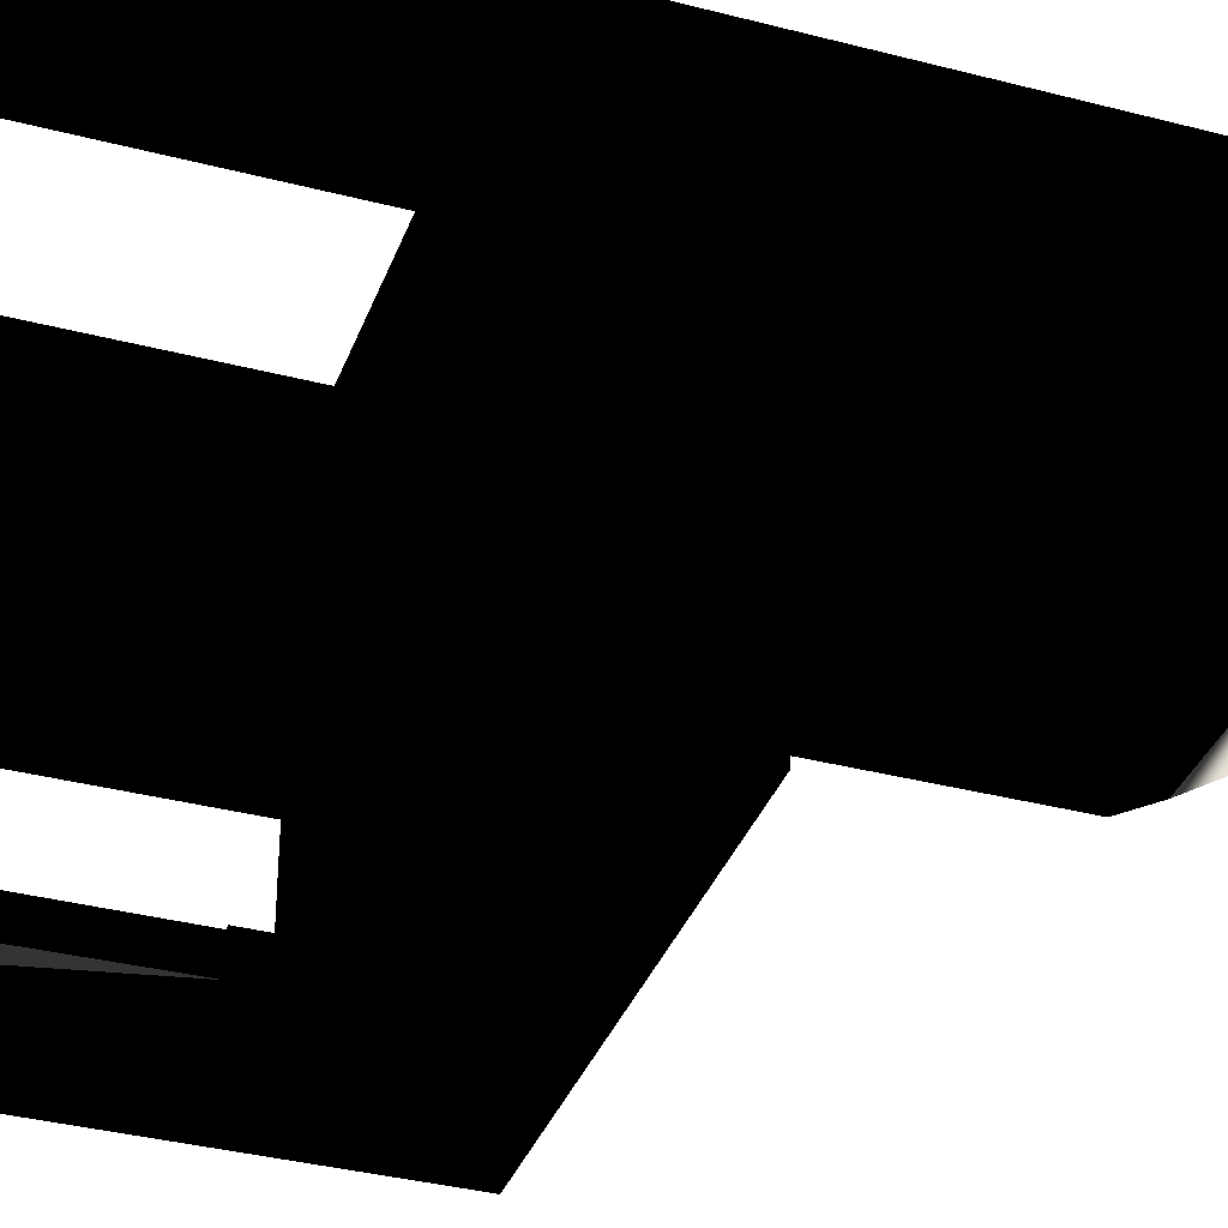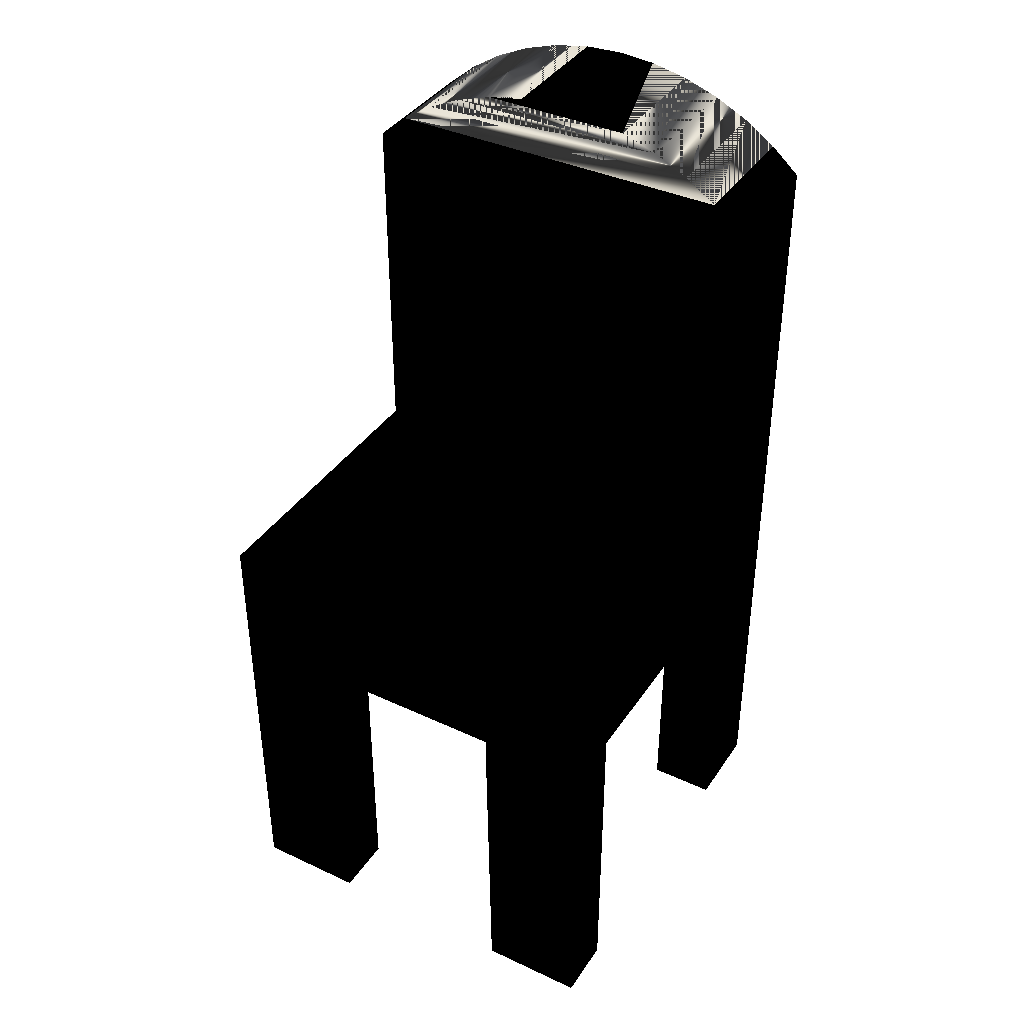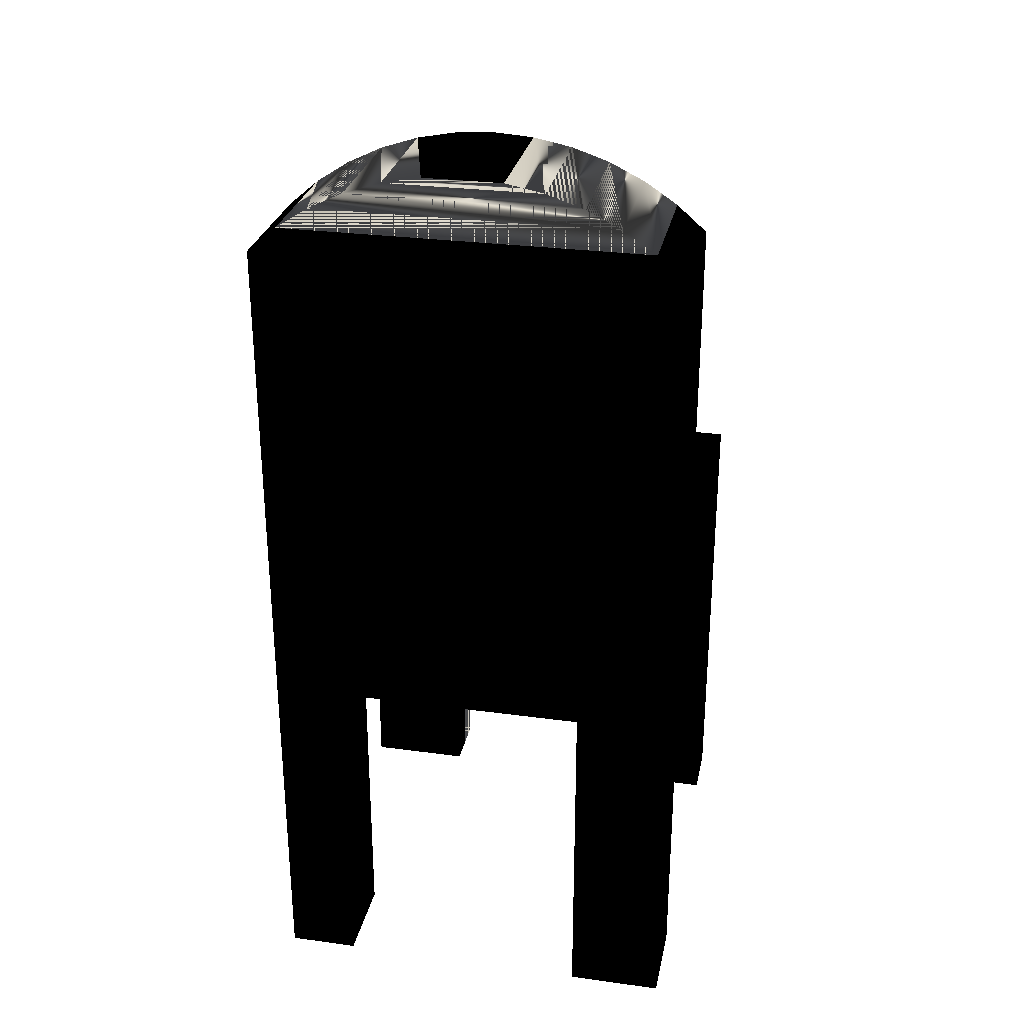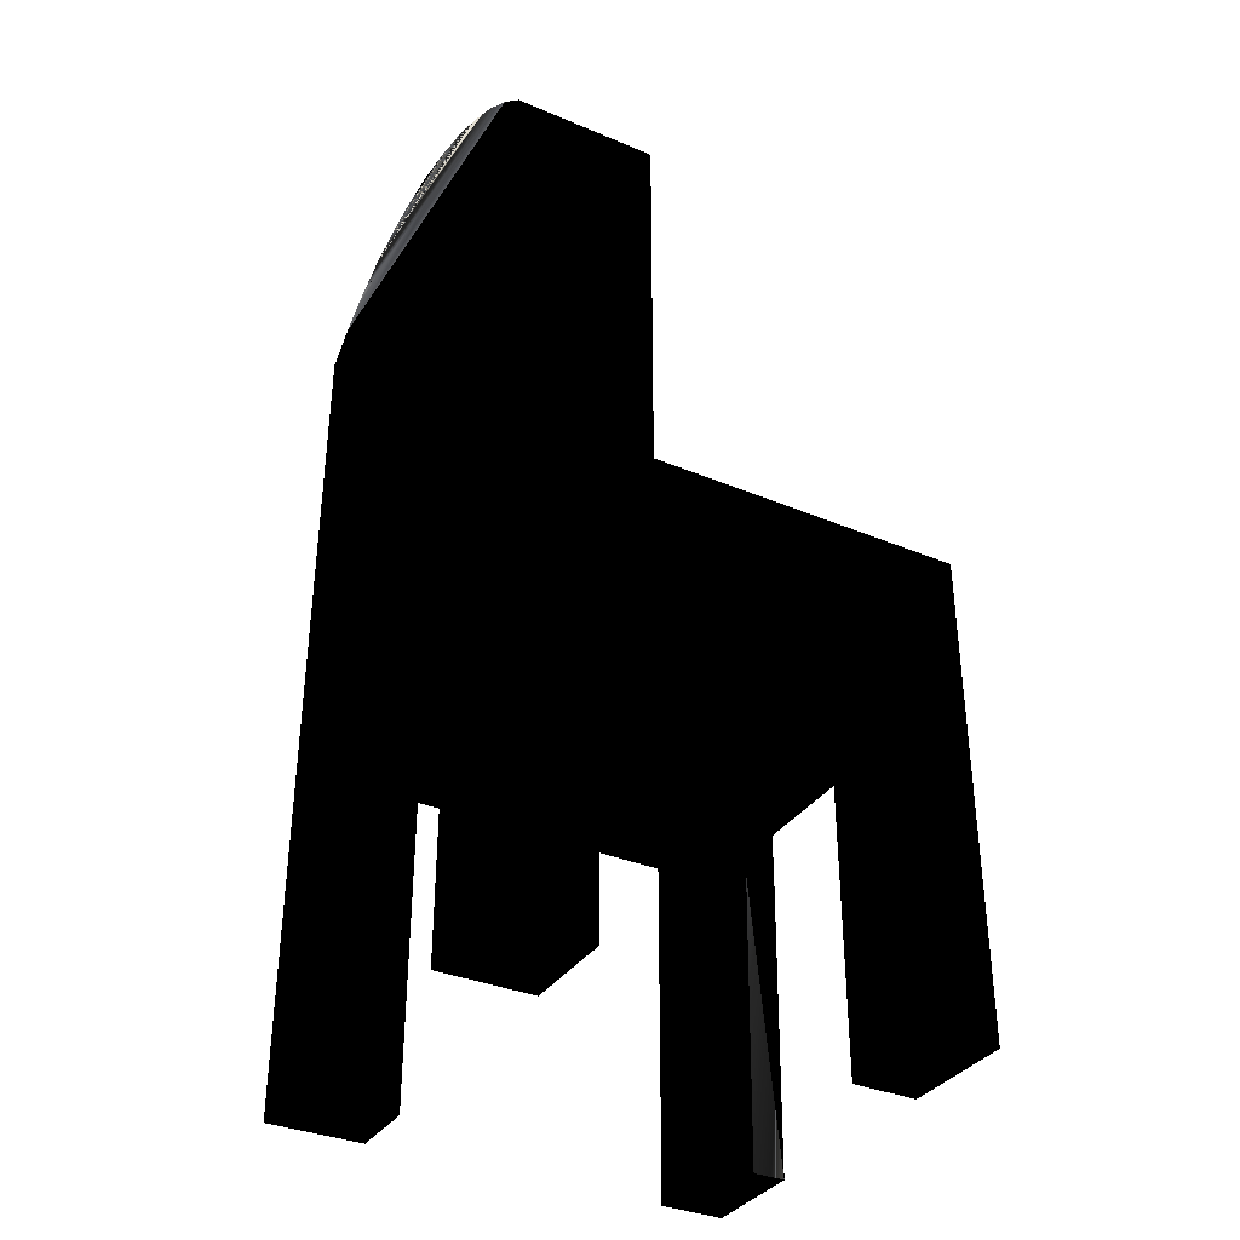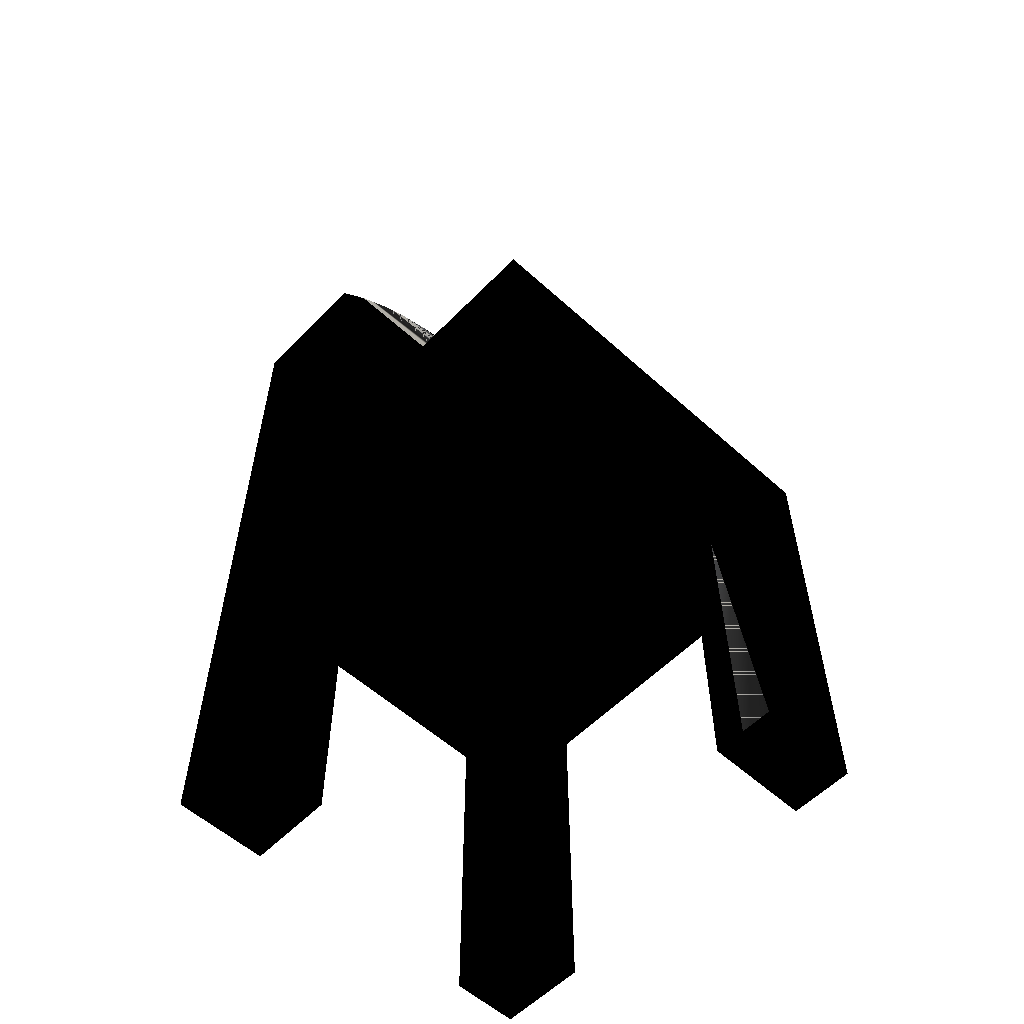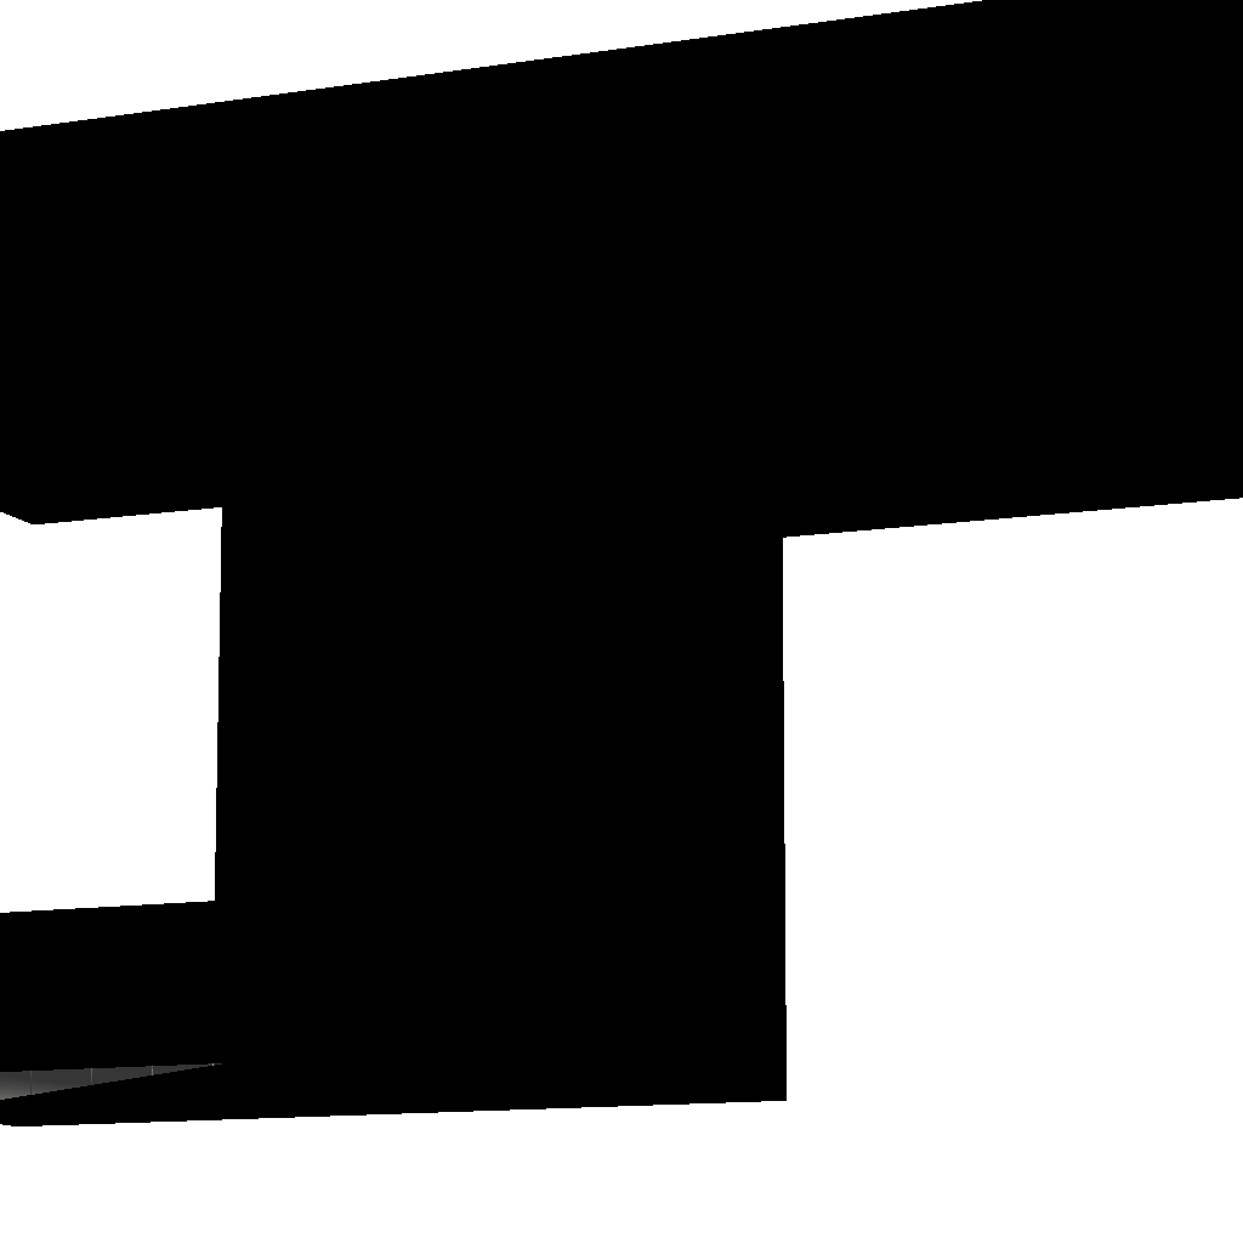
<metadata>
{"format":"obj","ext":"obj","renderer":"f3d","projection":"perspective","resolution":1024,"background":"white","views":[{"elev":-35.7,"azim":71.0,"up":"+Z"},{"elev":39.0,"azim":-149.7,"up":"+Y"},{"elev":28.4,"azim":11.6,"up":"+Y"},{"elev":-35.1,"azim":60.7,"up":"+Y"},{"elev":-56.6,"azim":136.6,"up":"+Y"},{"elev":-11.2,"azim":112.2,"up":"+Z"}]}
</metadata>
<code>
v -0.378 -0.8331 -0.2899
v -0.1867 -0.8331 -0.3019
v -0.1867 -0.8331 -0.2899
v -0.1867 -0.8331 -0.3469
v -0.1867 -0.8331 -0.4038
v -0.1785 -0.3014 -0.3019
v -0.378 -0.8331 -0.4038
v -0.1785 -0.3014 -0.3469
v -0.1785 -0.3014 -0.4038
v -0.1785 -0.2105 -0.3019
v -0.1785 -0.2105 -0.2899
v -0.2518 -0.2105 0.2369
v -0.378 -0.2105 -0.2899
v -0.378 -0.2105 0.2369
v -0.1785 -0.2105 -0.4038
v -0.2518 -0.2105 0.4038
v 0.1747 -0.2105 -0.3019
v 0.1747 -0.2105 -0.2899
v 0.1747 -0.2105 -0.4038
v 0.2068 -0.2105 0.2429
v -0.2518 -0.8331 0.2369
v -0.378 -0.8331 0.4038
v -0.378 -0.8331 0.2369
v 0.378 -0.2105 -0.2899
v 0.378 -0.2105 0.2429
v 0.2068 -0.2105 0.4038
v -0.2518 -0.8331 0.4038
v 0.1747 -0.8331 -0.2899
v 0.378 -0.8331 -0.4038
v 0.378 -0.8331 -0.2899
v 0.1747 -0.8331 -0.4038
v 0.2068 -0.8331 0.4038
v 0.378 -0.8331 0.2429
v 0.378 -0.8331 0.4038
v 0.2068 -0.8331 0.2429
v -0.1867 -0.3014 -0.2899
v -0.378 0.01806 -0.4038
v -0.1785 -0.3014 -0.2899
v -0.378 0.01806 0.1528
v -0.1867 -0.3014 -0.4038
v -0.378 0.6779 0.1528
v 0.378 0.01806 0.1528
v -0.378 0.6779 0.4038
v 0.378 0.01806 -0.4038
v 0.378 0.6779 0.1528
v -0.3252 0.7236 0.4038
v -0.3252 0.7236 0.1528
v 0.378 0.6779 0.4038
v 0.3252 0.7236 0.1528
v -0.267 0.7621 0.4038
v 0.3252 0.7236 0.4038
v -0.267 0.7621 0.1528
v 0.267 0.7621 0.4038
v 0.267 0.7621 0.1528
v -0.2043 0.7928 0.4038
v -0.2043 0.7928 0.1528
v 0.2043 0.7928 0.4038
v 0.2043 0.7928 0.1528
v -0.1381 0.8151 0.4038
v 0.1381 0.8151 0.4038
v -0.1381 0.8151 0.1528
v 0.1381 0.8151 0.1528
v -0.06966 0.8286 0.4038
v 0.06966 0.8286 0.4038
v 0.06966 0.8286 0.1528
v -0.06966 0.8286 0.1528
v -3.725e-09 0.8331 0.4038
v -3.725e-09 0.8331 0.1528
v 0.1747 -0.3014 -0.3019
v -0.1785 -0.3919 -0.4038
f 1 2 3
f 2 1 4
f 4 1 5
f 4 6 2
f 5 1 7
f 5 8 4
f 6 4 8
f 8 5 9
f 8 10 6
f 9 10 8
f 11 12 13
f 13 12 14
f 10 9 15
f 11 16 12
f 15 17 10
f 18 16 11
f 17 15 19
f 20 16 18
f 21 22 23
f 20 24 25
f 16 20 26
f 24 20 18
f 22 21 27
f 28 29 30
f 29 28 31
f 32 33 34
f 33 32 35
f 3 2 1
f 4 1 2
f 2 36 3
f 3 36 2
f 1 13 3
f 5 1 4
f 4 36 2
f 2 36 4
f 2 6 4
f 36 3 13
f 13 1 37
f 7 1 5
f 5 36 4
f 4 36 5
f 4 8 5
f 8 4 6
f 38 36 13
f 7 37 1
f 39 13 37
f 7 5 37
f 36 5 40
f 40 5 36
f 9 5 8
f 6 36 8
f 8 36 6
f 6 10 8
f 36 6 38
f 38 6 36
f 11 38 13
f 14 13 39
f 40 37 5
f 9 5 40
f 40 5 9
f 9 36 40
f 40 36 9
f 8 36 9
f 9 36 8
f 8 10 9
f 11 6 10
f 10 6 11
f 6 11 38
f 38 11 6
f 13 12 11
f 14 12 13
f 41 14 39
f 39 42 41
f 9 37 40
f 15 9 10
f 17 11 10
f 10 11 17
f 12 16 11
f 12 14 21
f 43 14 41
f 24 44 42
f 42 44 24
f 37 19 44
f 45 41 42
f 15 37 9
f 10 17 15
f 11 17 18
f 18 17 11
f 11 16 18
f 16 21 12
f 12 21 16
f 23 21 14
f 43 22 14
f 43 41 46
f 44 24 29
f 29 24 44
f 24 42 25
f 25 42 24
f 19 31 44
f 19 37 15
f 47 41 45
f 48 42 45
f 45 42 48
f 19 15 17
f 18 28 17
f 18 16 20
f 21 16 27
f 27 16 21
f 23 22 21
f 23 14 22
f 22 43 27
f 47 46 41
f 46 48 43
f 30 29 24
f 24 29 30
f 29 44 31
f 42 48 25
f 25 48 42
f 25 24 20
f 31 19 28
f 49 47 45
f 45 48 49
f 17 28 19
f 28 18 30
f 26 20 16
f 18 20 24
f 16 27 43
f 27 21 22
f 46 47 50
f 43 48 16
f 51 48 46
f 30 29 28
f 24 30 18
f 31 28 29
f 25 48 33
f 33 48 25
f 25 20 33
f 52 47 49
f 51 49 48
f 26 32 20
f 16 48 26
f 52 50 47
f 50 53 46
f 53 51 46
f 33 48 34
f 34 48 33
f 35 33 20
f 54 52 49
f 49 51 54
f 35 20 32
f 26 48 32
f 50 52 55
f 55 53 50
f 53 54 51
f 34 32 48
f 34 33 32
f 35 32 33
f 56 52 54
f 56 55 52
f 57 53 55
f 54 53 58
f 58 56 54
f 55 56 59
f 57 58 53
f 60 57 55
f 61 56 58
f 61 59 56
f 59 60 55
f 58 57 62
f 60 62 57
f 62 61 58
f 59 61 63
f 64 60 59
f 62 60 65
f 66 61 62
f 66 63 61
f 63 64 59
f 64 65 60
f 65 66 62
f 63 66 67
f 67 64 63
f 65 64 68
f 68 66 65
f 68 67 66
f 67 68 64
f 3 13 1
f 13 3 36
f 37 1 13
f 13 36 38
f 1 37 7
f 37 13 39
f 37 5 7
f 13 38 11
f 39 13 14
f 42 37 39
f 39 37 42
f 5 37 40
f 39 14 41
f 37 42 44
f 44 42 37
f 41 42 39
f 40 37 9
f 21 14 12
f 41 14 43
f 44 19 37
f 42 41 45
f 9 37 15
f 14 21 23
f 14 22 43
f 46 41 43
f 44 31 19
f 15 37 19
f 45 41 47
f 17 28 18
f 22 14 23
f 27 43 22
f 41 46 47
f 43 48 46
f 31 44 29
f 28 19 31
f 45 47 49
f 49 48 45
f 19 28 17
f 30 18 28
f 43 27 16
f 50 47 46
f 16 48 43
f 46 48 51
f 18 30 24
f 33 20 25
f 49 47 52
f 48 49 51
f 20 32 26
f 26 48 16
f 47 50 52
f 46 53 50
f 46 51 53
f 20 33 35
f 49 52 54
f 54 51 49
f 32 20 35
f 32 48 26
f 55 52 50
f 50 53 55
f 51 54 53
f 48 32 34
f 54 52 56
f 52 55 56
f 55 53 57
f 58 53 54
f 54 56 58
f 59 56 55
f 53 58 57
f 55 57 60
f 58 56 61
f 56 59 61
f 55 60 59
f 62 57 58
f 57 62 60
f 58 61 62
f 63 61 59
f 59 60 64
f 65 60 62
f 62 61 66
f 61 63 66
f 59 64 63
f 60 65 64
f 62 66 65
f 67 66 63
f 63 64 67
f 68 64 65
f 65 66 68
f 66 67 68
f 64 68 67

</code>
